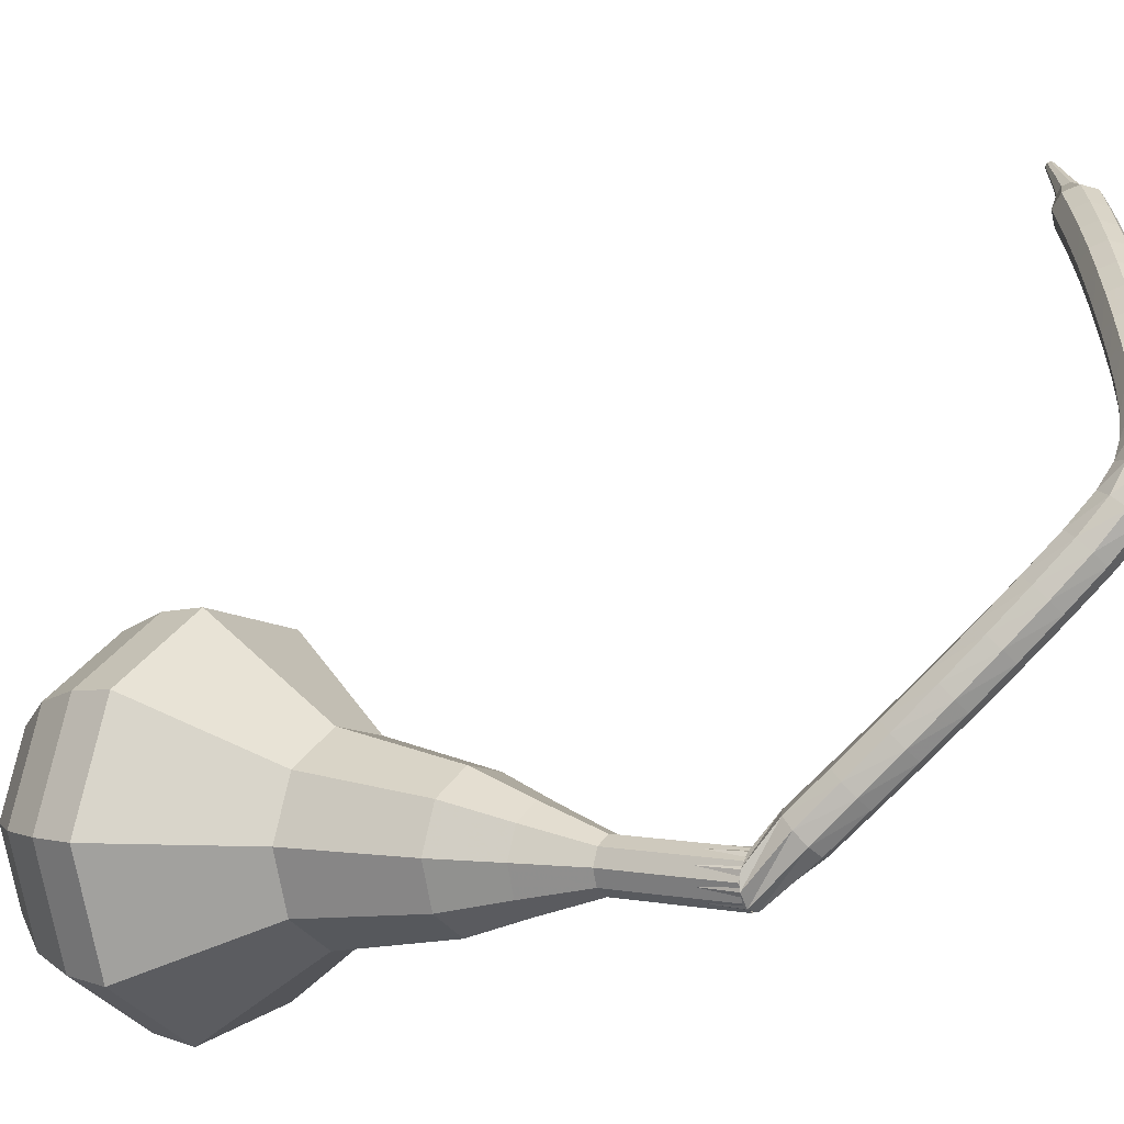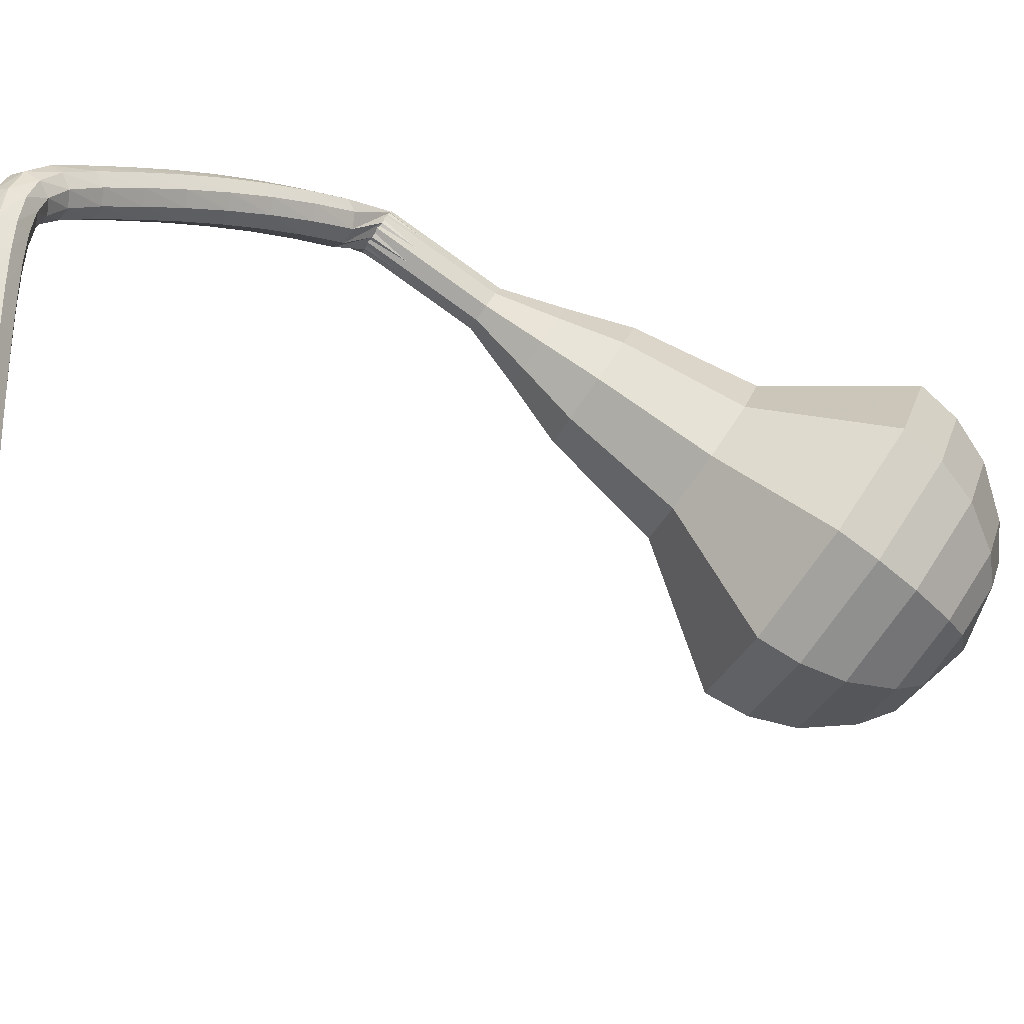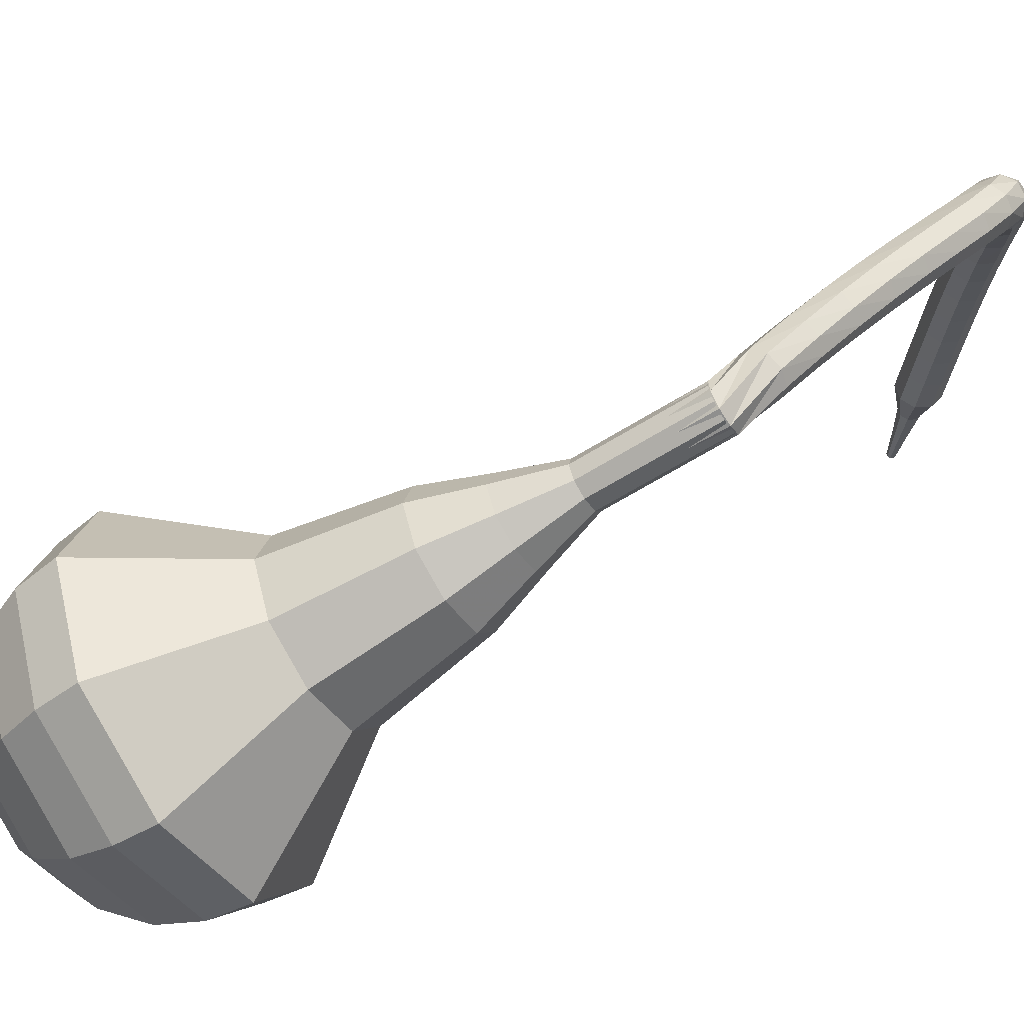
<metadata>
{"format":"obj","ext":"obj","renderer":"f3d","projection":"perspective","resolution":1024,"background":"white","views":[{"elev":69.8,"azim":84.9,"up":"+Y"},{"elev":26.5,"azim":-92.8,"up":"+Y"},{"elev":12.5,"azim":80.5,"up":"+Y"}]}
</metadata>
<code>
g tube1
v 143 140.5 196.5
v 142.8 137.7 194.6
v 144.6 135.1 193.6
v 147.8 133.9 193.9
v 150.7 134.6 195.5
v 152 136.9 197.5
v 151.2 139.8 199.1
v 148.5 141.9 199.4
v 145.3 142.2 198.4
v 143 140.5 196.5
v 143.9 139.4 197.3
v 143.7 137.3 195.9
v 145.1 135.4 195.1
v 147.4 134.5 195.4
v 149.5 135 196.5
v 150.5 136.8 198
v 149.9 138.9 199.1
v 147.9 140.4 199.4
v 145.6 140.6 198.7
v 143.9 139.4 197.3
v 146.8 137.1 198
v 146.8 137.1 198
v 146.8 137.1 198
v 146.8 137.1 198
v 146.8 137.1 198
v 146.8 137.1 198
v 146.8 137.1 198
v 146.8 137.1 198
v 146.8 137.1 198
v 146.8 137.1 198
v 156.1 151.5 175.2
v 155.7 151.1 174.9
v 155.1 151.1 174.7
v 154.5 151.5 174.7
v 154.3 152 175
v 154.5 152.6 175.4
v 155.1 152.7 175.7
v 155.7 152.5 175.8
v 156.2 152 175.6
v 156.1 151.5 175.2
v 154.8 153.5 173.7
v 155 153.1 173.3
v 154.9 152.4 173.1
v 154.4 152 173.1
v 153.8 151.9 173.5
v 153.4 152.2 174
v 153.4 152.8 174.3
v 153.7 153.3 174.4
v 154.3 153.7 174.2
v 154.8 153.5 173.7
v 153.7 154.4 172.2
v 153.9 153.9 171.8
v 153.8 153.3 171.6
v 153.4 152.8 171.6
v 152.8 152.6 172
v 152.4 152.9 172.4
v 152.3 153.5 172.8
v 152.6 154.1 172.9
v 153.1 154.5 172.6
v 153.7 154.4 172.2
v 152.5 155.1 170.7
v 152.8 154.7 170.3
v 152.7 154 170
v 152.3 153.5 170.1
v 151.7 153.3 170.5
v 151.3 153.6 170.9
v 151.2 154.2 171.3
v 151.5 154.8 171.3
v 152 155.2 171.1
v 152.5 155.1 170.7
v 151.3 155.8 169.2
v 151.7 155.4 168.7
v 151.6 154.7 168.5
v 151.2 154.2 168.6
v 150.6 154 168.9
v 150.2 154.2 169.4
v 150 154.8 169.7
v 150.3 155.5 169.8
v 150.8 155.8 169.6
v 151.3 155.8 169.2
v 150.1 156.4 167.7
v 150.5 156 167.2
v 150.4 155.4 167
v 150.1 154.8 167.1
v 149.5 154.6 167.4
v 149.1 154.8 167.9
v 148.9 155.4 168.2
v 149.1 156 168.3
v 149.6 156.4 168.1
v 150.1 156.4 167.7
v 148.9 157 166.2
v 149.3 156.6 165.8
v 149.3 156 165.5
v 148.9 155.4 165.6
v 148.4 155.1 166
v 147.9 155.3 166.4
v 147.7 155.9 166.8
v 147.9 156.5 166.8
v 148.4 157 166.6
v 148.9 157 166.2
v 147.7 157.5 164.8
v 148.1 157.1 164.4
v 148.1 156.5 164.1
v 147.8 155.9 164.2
v 147.2 155.6 164.6
v 146.8 155.8 165
v 146.6 156.4 165.4
v 146.8 157 165.5
v 147.2 157.5 165.2
v 147.7 157.5 164.8
v 146.6 157.9 163.7
v 146.9 157.6 163.2
v 147 157 162.9
v 146.7 156.3 163
v 146.3 156 163.4
v 145.8 156.1 163.9
v 145.6 156.7 164.3
v 145.7 157.3 164.4
v 146.1 157.8 164.1
v 146.6 157.9 163.7
v 145.4 158.2 162.9
v 145.7 157.9 162.4
v 145.9 157.3 162.1
v 145.8 156.6 162.2
v 145.5 156.2 162.6
v 145.2 156.2 163.2
v 144.9 156.7 163.6
v 144.9 157.3 163.7
v 145.1 157.9 163.4
v 145.4 158.2 162.9
v 144.1 158 162.5
v 144.4 157.8 161.8
v 144.7 157.3 161.5
v 144.8 156.6 161.6
v 144.7 156.1 162.1
v 144.5 156.1 162.8
v 144.3 156.5 163.3
v 144.1 157.1 163.4
v 144 157.7 163.1
v 144.1 158 162.5
v 142.9 157.5 162.2
v 143.1 157.3 161.6
v 143.4 156.8 161.2
v 143.6 156.2 161.4
v 143.8 155.8 161.9
v 143.7 155.7 162.5
v 143.4 156.1 163.1
v 143.1 156.7 163.2
v 142.9 157.3 162.8
v 142.9 157.5 162.2
v 141.6 156.8 162.1
v 141.8 156.7 161.4
v 142.1 156.2 161.1
v 142.5 155.6 161.2
v 142.6 155.2 161.7
v 142.6 155.1 162.4
v 142.3 155.5 162.9
v 142 156.1 163
v 141.7 156.6 162.7
v 141.6 156.8 162.1
v 140.3 156 161.9
v 140.5 155.9 161.3
v 140.9 155.4 161
v 141.2 154.8 161.1
v 141.4 154.4 161.6
v 141.4 154.4 162.3
v 141.1 154.8 162.8
v 140.7 155.3 162.9
v 140.4 155.8 162.6
v 140.3 156 161.9
v 139 155.2 161.8
v 139.2 155 161.2
v 139.6 154.5 160.9
v 140 154 161
v 140.2 153.6 161.5
v 140.2 153.6 162.2
v 139.9 153.9 162.7
v 139.5 154.5 162.8
v 139.2 154.9 162.5
v 139 155.2 161.8
v 137.8 154.2 161.8
v 137.9 154 161.1
v 138.3 153.6 160.8
v 138.7 153 160.9
v 138.9 152.7 161.4
v 138.9 152.6 162.1
v 138.6 153 162.6
v 138.2 153.5 162.7
v 137.9 154 162.4
v 137.8 154.2 161.8
v 136.5 153.2 161.7
v 136.7 153 161
v 137 152.6 160.7
v 137.5 152.1 160.8
v 137.7 151.7 161.3
v 137.7 151.7 162
v 137.4 152 162.5
v 137 152.5 162.6
v 136.6 153 162.3
v 136.5 153.2 161.7
v 135.2 152.2 161.6
v 135.4 152 160.9
v 135.8 151.6 160.6
v 136.2 151 160.7
v 136.5 150.7 161.2
v 136.4 150.7 161.9
v 136.1 151 162.4
v 135.7 151.5 162.6
v 135.3 152 162.2
v 135.2 152.2 161.6
v 134 151.1 161.5
v 134.1 150.9 160.9
v 134.5 150.5 160.5
v 135 150 160.7
v 135.3 149.6 161.2
v 135.2 149.6 161.9
v 134.9 149.9 162.4
v 134.5 150.4 162.5
v 134.1 150.9 162.2
v 134 151.1 161.5
v 132.7 150 161.5
v 132.9 149.8 160.8
v 133.3 149.4 160.5
v 133.8 148.9 160.6
v 134 148.6 161.1
v 134 148.5 161.8
v 133.7 148.9 162.3
v 133.3 149.4 162.5
v 132.9 149.8 162.1
v 132.7 150 161.5
v 131.5 148.9 161.4
v 131.7 148.7 160.8
v 132.1 148.3 160.4
v 132.6 147.8 160.6
v 132.9 147.4 161.1
v 132.8 147.4 161.8
v 132.5 147.8 162.3
v 132.1 148.2 162.4
v 131.7 148.7 162.1
v 131.5 148.9 161.4
v 130.7 147.3 161.4
v 130.7 147.3 161.1
v 131 147.1 160.9
v 131.2 146.8 161
v 131.3 146.7 161.2
v 131.3 146.7 161.6
v 131.2 146.8 161.8
v 131 147 161.9
v 130.7 147.3 161.7
v 130.7 147.3 161.4
v 129.6 146.1 161.4
v 129.7 146 161.2
v 129.8 145.9 161.1
v 130 145.7 161.1
v 130.1 145.6 161.3
v 130.1 145.6 161.5
v 130 145.7 161.7
v 129.8 145.9 161.7
v 129.7 146 161.6
v 129.6 146.1 161.4
v 128.5 144.8 161.4
v 128.6 144.8 161.3
v 128.7 144.7 161.2
v 128.7 144.6 161.2
v 128.8 144.5 161.4
v 128.8 144.5 161.5
v 128.7 144.6 161.6
v 128.7 144.7 161.6
v 128.6 144.8 161.6
v 128.5 144.8 161.4
f 1 2 12
f 12 11 1
f 2 3 13
f 13 12 2
f 3 4 14
f 14 13 3
f 4 5 15
f 15 14 4
f 5 6 16
f 16 15 5
f 6 7 17
f 17 16 6
f 7 8 18
f 18 17 7
f 8 9 19
f 19 18 8
f 9 10 20
f 20 19 9
f 11 12 22
f 22 21 11
f 12 13 23
f 23 22 12
f 13 14 24
f 24 23 13
f 14 15 25
f 25 24 14
f 15 16 26
f 26 25 15
f 16 17 27
f 27 26 16
f 17 18 28
f 28 27 17
f 18 19 29
f 29 28 18
f 19 20 30
f 30 29 19
f 21 22 32
f 32 31 21
f 22 23 33
f 33 32 22
f 23 24 34
f 34 33 23
f 24 25 35
f 35 34 24
f 25 26 36
f 36 35 25
f 26 27 37
f 37 36 26
f 27 28 38
f 38 37 27
f 28 29 39
f 39 38 28
f 29 30 40
f 40 39 29
f 31 32 42
f 42 41 31
f 32 33 43
f 43 42 32
f 33 34 44
f 44 43 33
f 34 35 45
f 45 44 34
f 35 36 46
f 46 45 35
f 36 37 47
f 47 46 36
f 37 38 48
f 48 47 37
f 38 39 49
f 49 48 38
f 39 40 50
f 50 49 39
f 41 42 52
f 52 51 41
f 42 43 53
f 53 52 42
f 43 44 54
f 54 53 43
f 44 45 55
f 55 54 44
f 45 46 56
f 56 55 45
f 46 47 57
f 57 56 46
f 47 48 58
f 58 57 47
f 48 49 59
f 59 58 48
f 49 50 60
f 60 59 49
f 51 52 62
f 62 61 51
f 52 53 63
f 63 62 52
f 53 54 64
f 64 63 53
f 54 55 65
f 65 64 54
f 55 56 66
f 66 65 55
f 56 57 67
f 67 66 56
f 57 58 68
f 68 67 57
f 58 59 69
f 69 68 58
f 59 60 70
f 70 69 59
f 61 62 72
f 72 71 61
f 62 63 73
f 73 72 62
f 63 64 74
f 74 73 63
f 64 65 75
f 75 74 64
f 65 66 76
f 76 75 65
f 66 67 77
f 77 76 66
f 67 68 78
f 78 77 67
f 68 69 79
f 79 78 68
f 69 70 80
f 80 79 69
f 71 72 82
f 82 81 71
f 72 73 83
f 83 82 72
f 73 74 84
f 84 83 73
f 74 75 85
f 85 84 74
f 75 76 86
f 86 85 75
f 76 77 87
f 87 86 76
f 77 78 88
f 88 87 77
f 78 79 89
f 89 88 78
f 79 80 90
f 90 89 79
f 81 82 92
f 92 91 81
f 82 83 93
f 93 92 82
f 83 84 94
f 94 93 83
f 84 85 95
f 95 94 84
f 85 86 96
f 96 95 85
f 86 87 97
f 97 96 86
f 87 88 98
f 98 97 87
f 88 89 99
f 99 98 88
f 89 90 100
f 100 99 89
f 91 92 102
f 102 101 91
f 92 93 103
f 103 102 92
f 93 94 104
f 104 103 93
f 94 95 105
f 105 104 94
f 95 96 106
f 106 105 95
f 96 97 107
f 107 106 96
f 97 98 108
f 108 107 97
f 98 99 109
f 109 108 98
f 99 100 110
f 110 109 99
f 101 102 112
f 112 111 101
f 102 103 113
f 113 112 102
f 103 104 114
f 114 113 103
f 104 105 115
f 115 114 104
f 105 106 116
f 116 115 105
f 106 107 117
f 117 116 106
f 107 108 118
f 118 117 107
f 108 109 119
f 119 118 108
f 109 110 120
f 120 119 109
f 111 112 122
f 122 121 111
f 112 113 123
f 123 122 112
f 113 114 124
f 124 123 113
f 114 115 125
f 125 124 114
f 115 116 126
f 126 125 115
f 116 117 127
f 127 126 116
f 117 118 128
f 128 127 117
f 118 119 129
f 129 128 118
f 119 120 130
f 130 129 119
f 121 122 132
f 132 131 121
f 122 123 133
f 133 132 122
f 123 124 134
f 134 133 123
f 124 125 135
f 135 134 124
f 125 126 136
f 136 135 125
f 126 127 137
f 137 136 126
f 127 128 138
f 138 137 127
f 128 129 139
f 139 138 128
f 129 130 140
f 140 139 129
f 131 132 142
f 142 141 131
f 132 133 143
f 143 142 132
f 133 134 144
f 144 143 133
f 134 135 145
f 145 144 134
f 135 136 146
f 146 145 135
f 136 137 147
f 147 146 136
f 137 138 148
f 148 147 137
f 138 139 149
f 149 148 138
f 139 140 150
f 150 149 139
f 141 142 152
f 152 151 141
f 142 143 153
f 153 152 142
f 143 144 154
f 154 153 143
f 144 145 155
f 155 154 144
f 145 146 156
f 156 155 145
f 146 147 157
f 157 156 146
f 147 148 158
f 158 157 147
f 148 149 159
f 159 158 148
f 149 150 160
f 160 159 149
f 151 152 162
f 162 161 151
f 152 153 163
f 163 162 152
f 153 154 164
f 164 163 153
f 154 155 165
f 165 164 154
f 155 156 166
f 166 165 155
f 156 157 167
f 167 166 156
f 157 158 168
f 168 167 157
f 158 159 169
f 169 168 158
f 159 160 170
f 170 169 159
f 161 162 172
f 172 171 161
f 162 163 173
f 173 172 162
f 163 164 174
f 174 173 163
f 164 165 175
f 175 174 164
f 165 166 176
f 176 175 165
f 166 167 177
f 177 176 166
f 167 168 178
f 178 177 167
f 168 169 179
f 179 178 168
f 169 170 180
f 180 179 169
f 171 172 182
f 182 181 171
f 172 173 183
f 183 182 172
f 173 174 184
f 184 183 173
f 174 175 185
f 185 184 174
f 175 176 186
f 186 185 175
f 176 177 187
f 187 186 176
f 177 178 188
f 188 187 177
f 178 179 189
f 189 188 178
f 179 180 190
f 190 189 179
f 181 182 192
f 192 191 181
f 182 183 193
f 193 192 182
f 183 184 194
f 194 193 183
f 184 185 195
f 195 194 184
f 185 186 196
f 196 195 185
f 186 187 197
f 197 196 186
f 187 188 198
f 198 197 187
f 188 189 199
f 199 198 188
f 189 190 200
f 200 199 189
f 191 192 202
f 202 201 191
f 192 193 203
f 203 202 192
f 193 194 204
f 204 203 193
f 194 195 205
f 205 204 194
f 195 196 206
f 206 205 195
f 196 197 207
f 207 206 196
f 197 198 208
f 208 207 197
f 198 199 209
f 209 208 198
f 199 200 210
f 210 209 199
f 201 202 212
f 212 211 201
f 202 203 213
f 213 212 202
f 203 204 214
f 214 213 203
f 204 205 215
f 215 214 204
f 205 206 216
f 216 215 205
f 206 207 217
f 217 216 206
f 207 208 218
f 218 217 207
f 208 209 219
f 219 218 208
f 209 210 220
f 220 219 209
f 211 212 222
f 222 221 211
f 212 213 223
f 223 222 212
f 213 214 224
f 224 223 213
f 214 215 225
f 225 224 214
f 215 216 226
f 226 225 215
f 216 217 227
f 227 226 216
f 217 218 228
f 228 227 217
f 218 219 229
f 229 228 218
f 219 220 230
f 230 229 219
f 221 222 232
f 232 231 221
f 222 223 233
f 233 232 222
f 223 224 234
f 234 233 223
f 224 225 235
f 235 234 224
f 225 226 236
f 236 235 225
f 226 227 237
f 237 236 226
f 227 228 238
f 238 237 227
f 228 229 239
f 239 238 228
f 229 230 240
f 240 239 229
f 231 232 242
f 242 241 231
f 232 233 243
f 243 242 232
f 233 234 244
f 244 243 233
f 234 235 245
f 245 244 234
f 235 236 246
f 246 245 235
f 236 237 247
f 247 246 236
f 237 238 248
f 248 247 237
f 238 239 249
f 249 248 238
f 239 240 250
f 250 249 239
f 241 242 252
f 252 251 241
f 242 243 253
f 253 252 242
f 243 244 254
f 254 253 243
f 244 245 255
f 255 254 244
f 245 246 256
f 256 255 245
f 246 247 257
f 257 256 246
f 247 248 258
f 258 257 247
f 248 249 259
f 259 258 248
f 249 250 260
f 260 259 249
f 251 252 262
f 262 261 251
f 252 253 263
f 263 262 252
f 253 254 264
f 264 263 253
f 254 255 265
f 265 264 254
f 255 256 266
f 266 265 255
f 256 257 267
f 267 266 256
f 257 258 268
f 268 267 257
f 258 259 269
f 269 268 258
f 259 260 270
f 270 269 259
v 154.4 152.4 175.2
v 154.3 151.8 174.9
v 154.7 151.3 174.6
v 155.3 151 174.7
v 155.9 151.2 175
v 156.2 151.7 175.4
v 156 152.3 175.8
v 155.5 152.7 175.8
v 154.8 152.7 175.6
v 154.4 152.4 175.2
v 153.6 151 177.3
v 153.5 150.5 176.9
v 153.9 149.9 176.7
v 154.5 149.7 176.8
v 155.1 149.8 177.1
v 155.4 150.3 177.5
v 155.2 150.9 177.9
v 154.7 151.3 177.9
v 154 151.4 177.7
v 153.6 151 177.3
v 152.8 149.7 179.4
v 152.8 149.1 179
v 153.1 148.6 178.8
v 153.8 148.3 178.9
v 154.4 148.5 179.2
v 154.6 148.9 179.6
v 154.5 149.5 179.9
v 153.9 149.9 180
v 153.3 150 179.8
v 152.8 149.7 179.4
v 151.3 148.7 181.5
v 151.2 147.7 180.8
v 151.9 146.7 180.4
v 153.1 146.2 180.5
v 154.2 146.5 181.1
v 154.7 147.4 181.9
v 154.4 148.5 182.5
v 153.4 149.3 182.6
v 152.1 149.4 182.2
v 151.3 148.7 181.5
v 149.7 147.8 183.6
v 149.5 146.3 182.5
v 150.6 144.8 182
v 152.4 144.1 182.2
v 154 144.5 183
v 154.8 145.8 184.2
v 154.3 147.4 185.1
v 152.8 148.6 185.3
v 151 148.8 184.7
v 149.7 147.8 183.6
v 147.3 145.6 187.8
v 147.1 143.5 186.4
v 148.5 141.5 185.6
v 150.9 140.5 185.9
v 153.1 141.1 187
v 154.1 142.9 188.6
v 153.5 145 189.8
v 151.5 146.6 190
v 149 146.8 189.3
v 147.3 145.6 187.8
v 142.5 144.7 192
v 142.1 140.5 189.1
v 144.9 136.5 187.6
v 149.7 134.6 188.1
v 154.1 135.7 190.5
v 156.1 139.3 193.5
v 154.8 143.6 195.9
v 150.8 146.8 196.4
v 145.9 147.2 194.9
v 142.5 144.7 192
v 142.1 143.6 193.5
v 141.8 139.5 190.7
v 144.5 135.7 189.2
v 149.1 133.9 189.7
v 153.4 134.9 192
v 155.4 138.4 195
v 154.1 142.6 197.3
v 150.2 145.6 197.8
v 145.5 146 196.3
v 142.1 143.6 193.5
v 142.2 142.3 195
v 141.9 138.6 192.5
v 144.4 135.2 191.2
v 148.5 133.5 191.6
v 152.3 134.5 193.7
v 154.1 137.6 196.3
v 152.9 141.3 198.4
v 149.4 144.1 198.8
v 145.2 144.4 197.5
v 142.2 142.3 195
v 143 140.5 196.5
v 142.8 137.7 194.6
v 144.6 135.1 193.6
v 147.8 133.9 193.9
v 150.7 134.6 195.5
v 152 136.9 197.5
v 151.2 139.8 199.1
v 148.5 141.9 199.4
v 145.3 142.2 198.4
v 143 140.5 196.5
v 143.9 139.4 197.3
v 143.7 137.3 195.9
v 145.1 135.4 195.1
v 147.4 134.5 195.4
v 149.5 135 196.5
v 150.5 136.8 198
v 149.9 138.9 199.1
v 147.9 140.4 199.4
v 145.6 140.6 198.7
v 143.9 139.4 197.3
v 146.8 137.1 198
v 146.8 137.1 198
v 146.8 137.1 198
v 146.8 137.1 198
v 146.8 137.1 198
v 146.8 137.1 198
v 146.8 137.1 198
v 146.8 137.1 198
v 146.8 137.1 198
v 146.8 137.1 198
f 271 272 282
f 282 281 271
f 272 273 283
f 283 282 272
f 273 274 284
f 284 283 273
f 274 275 285
f 285 284 274
f 275 276 286
f 286 285 275
f 276 277 287
f 287 286 276
f 277 278 288
f 288 287 277
f 278 279 289
f 289 288 278
f 279 280 290
f 290 289 279
f 281 282 292
f 292 291 281
f 282 283 293
f 293 292 282
f 283 284 294
f 294 293 283
f 284 285 295
f 295 294 284
f 285 286 296
f 296 295 285
f 286 287 297
f 297 296 286
f 287 288 298
f 298 297 287
f 288 289 299
f 299 298 288
f 289 290 300
f 300 299 289
f 291 292 302
f 302 301 291
f 292 293 303
f 303 302 292
f 293 294 304
f 304 303 293
f 294 295 305
f 305 304 294
f 295 296 306
f 306 305 295
f 296 297 307
f 307 306 296
f 297 298 308
f 308 307 297
f 298 299 309
f 309 308 298
f 299 300 310
f 310 309 299
f 301 302 312
f 312 311 301
f 302 303 313
f 313 312 302
f 303 304 314
f 314 313 303
f 304 305 315
f 315 314 304
f 305 306 316
f 316 315 305
f 306 307 317
f 317 316 306
f 307 308 318
f 318 317 307
f 308 309 319
f 319 318 308
f 309 310 320
f 320 319 309
f 311 312 322
f 322 321 311
f 312 313 323
f 323 322 312
f 313 314 324
f 324 323 313
f 314 315 325
f 325 324 314
f 315 316 326
f 326 325 315
f 316 317 327
f 327 326 316
f 317 318 328
f 328 327 317
f 318 319 329
f 329 328 318
f 319 320 330
f 330 329 319
f 321 322 332
f 332 331 321
f 322 323 333
f 333 332 322
f 323 324 334
f 334 333 323
f 324 325 335
f 335 334 324
f 325 326 336
f 336 335 325
f 326 327 337
f 337 336 326
f 327 328 338
f 338 337 327
f 328 329 339
f 339 338 328
f 329 330 340
f 340 339 329
f 331 332 342
f 342 341 331
f 332 333 343
f 343 342 332
f 333 334 344
f 344 343 333
f 334 335 345
f 345 344 334
f 335 336 346
f 346 345 335
f 336 337 347
f 347 346 336
f 337 338 348
f 348 347 337
f 338 339 349
f 349 348 338
f 339 340 350
f 350 349 339
f 341 342 352
f 352 351 341
f 342 343 353
f 353 352 342
f 343 344 354
f 354 353 343
f 344 345 355
f 355 354 344
f 345 346 356
f 356 355 345
f 346 347 357
f 357 356 346
f 347 348 358
f 358 357 347
f 348 349 359
f 359 358 348
f 349 350 360
f 360 359 349
f 351 352 362
f 362 361 351
f 352 353 363
f 363 362 352
f 353 354 364
f 364 363 353
f 354 355 365
f 365 364 354
f 355 356 366
f 366 365 355
f 356 357 367
f 367 366 356
f 357 358 368
f 368 367 357
f 358 359 369
f 369 368 358
f 359 360 370
f 370 369 359
f 361 362 372
f 372 371 361
f 362 363 373
f 373 372 362
f 363 364 374
f 374 373 363
f 364 365 375
f 375 374 364
f 365 366 376
f 376 375 365
f 366 367 377
f 377 376 366
f 367 368 378
f 378 377 367
f 368 369 379
f 379 378 368
f 369 370 380
f 380 379 369
f 371 372 382
f 382 381 371
f 372 373 383
f 383 382 372
f 373 374 384
f 384 383 373
f 374 375 385
f 385 384 374
f 375 376 386
f 386 385 375
f 376 377 387
f 387 386 376
f 377 378 388
f 388 387 377
f 378 379 389
f 389 388 378
f 379 380 390
f 390 389 379
g

</code>
